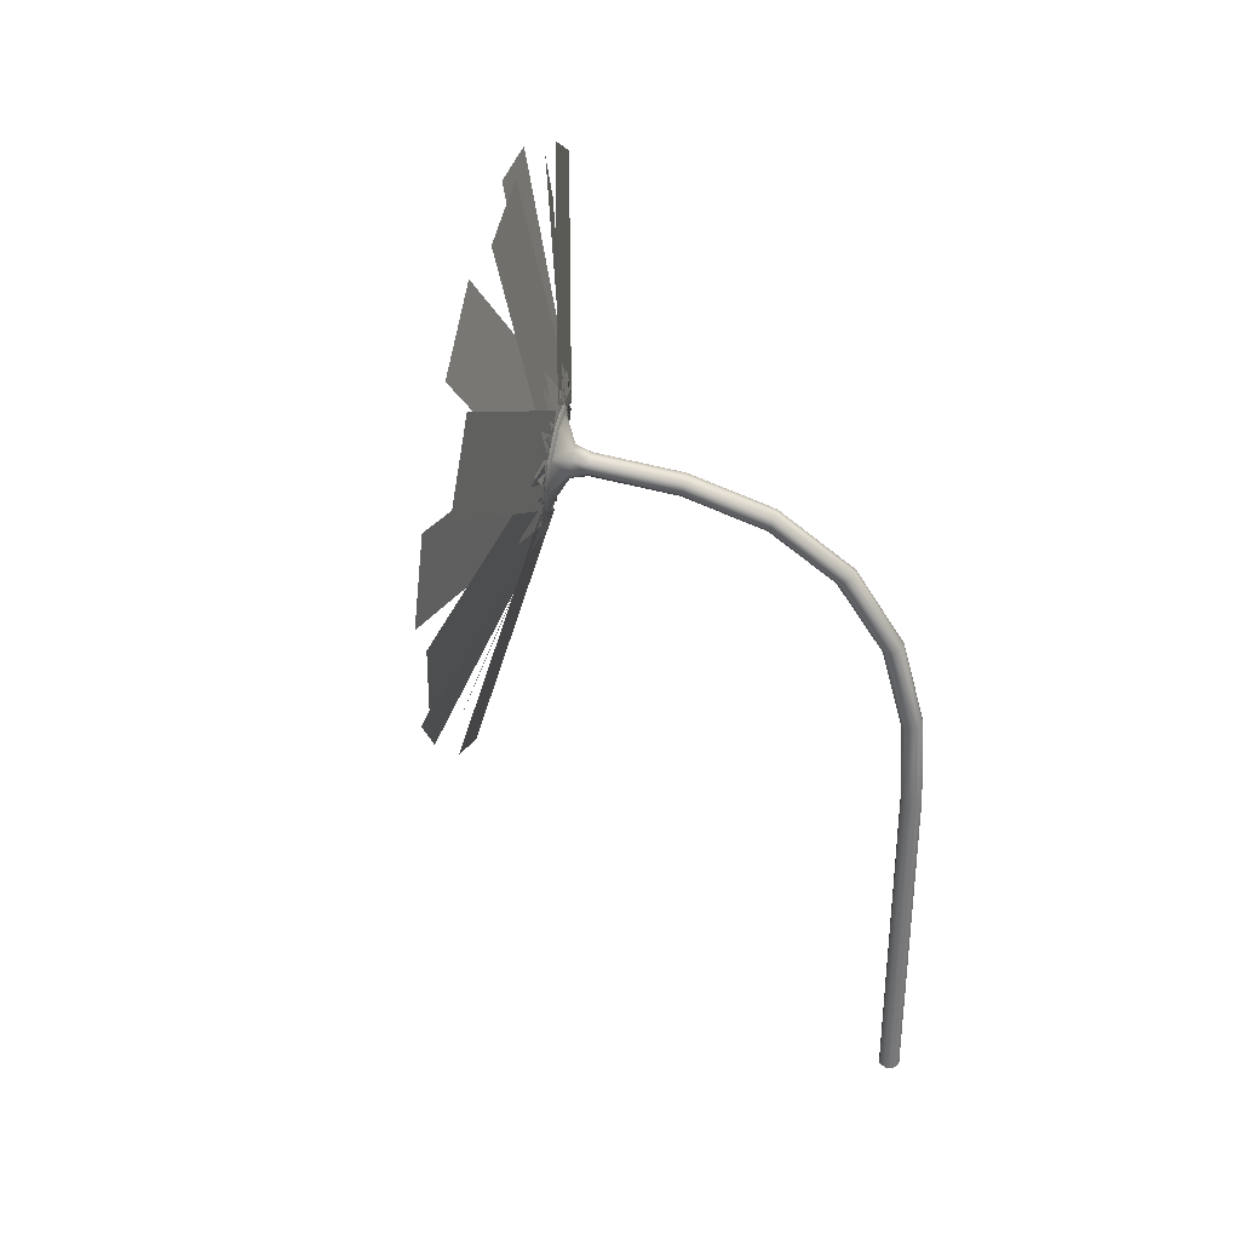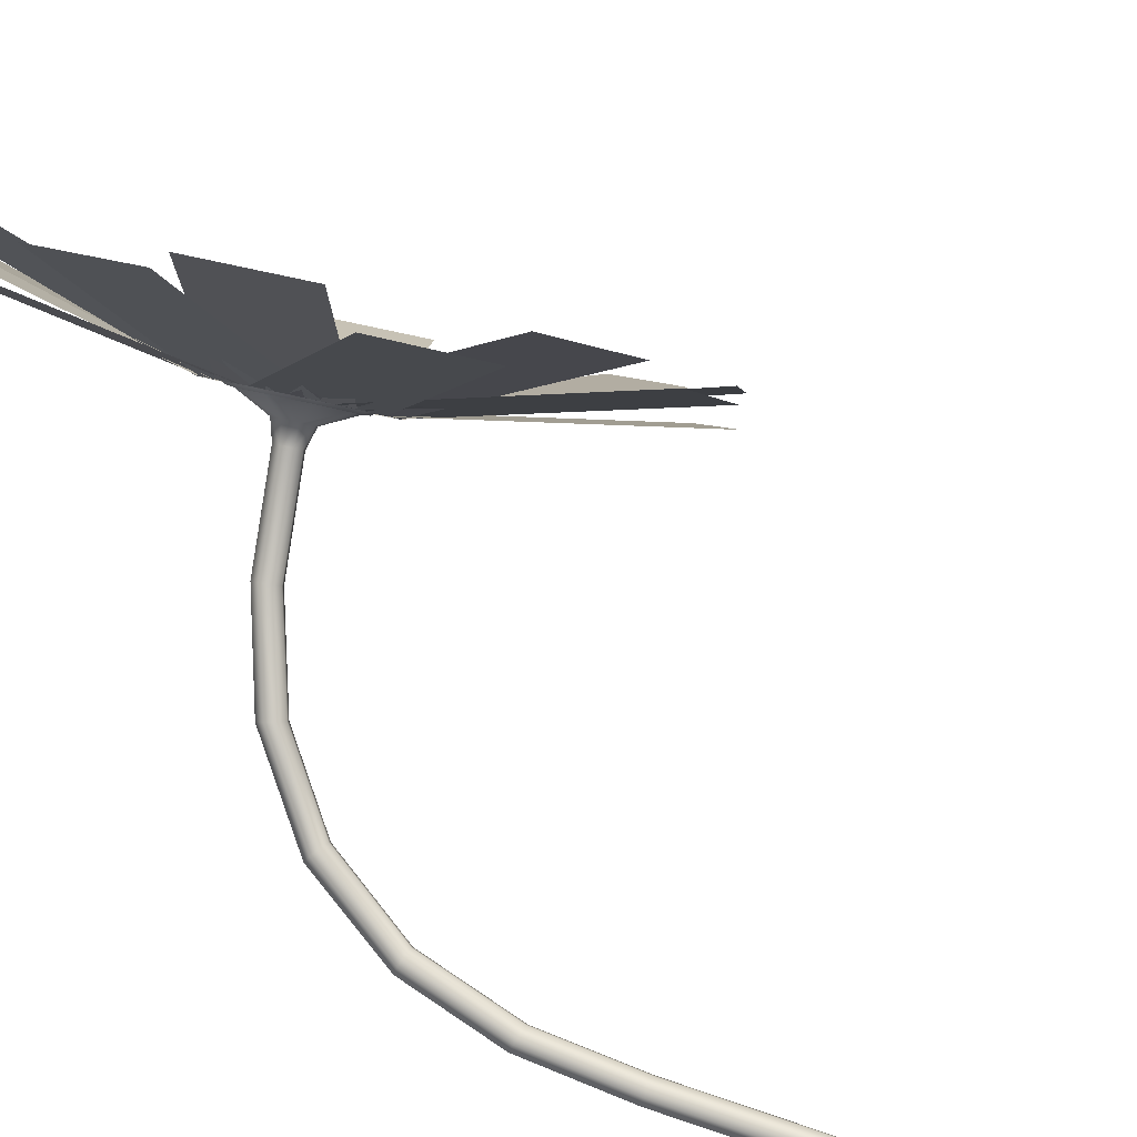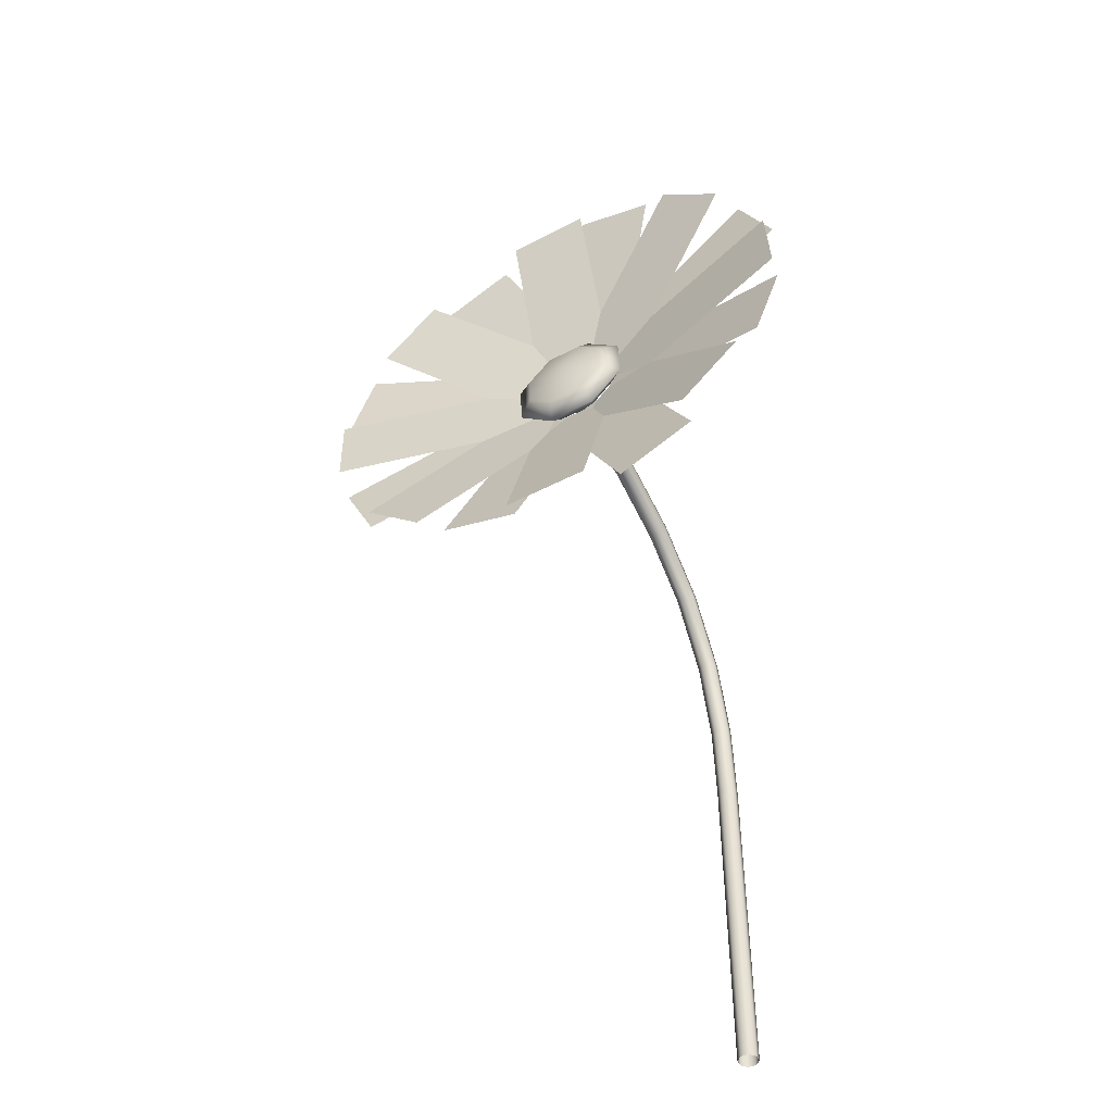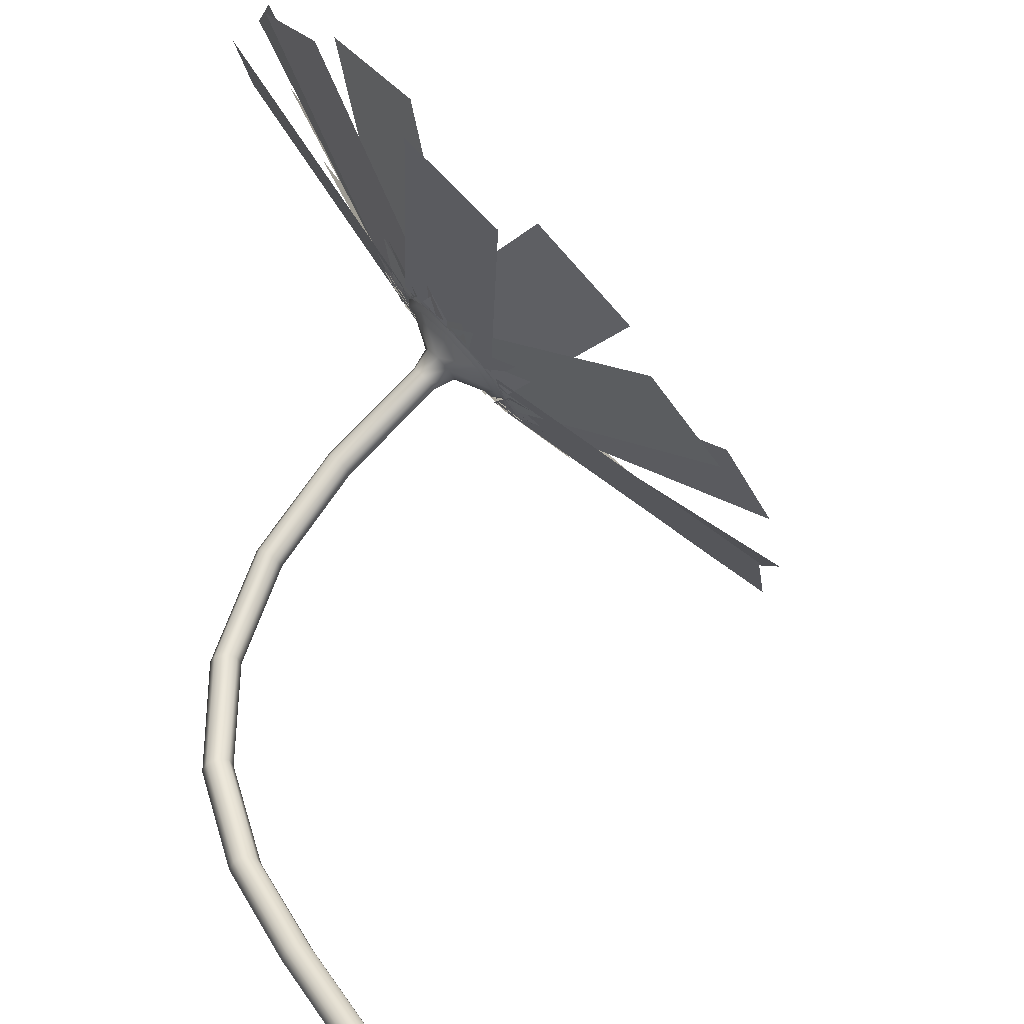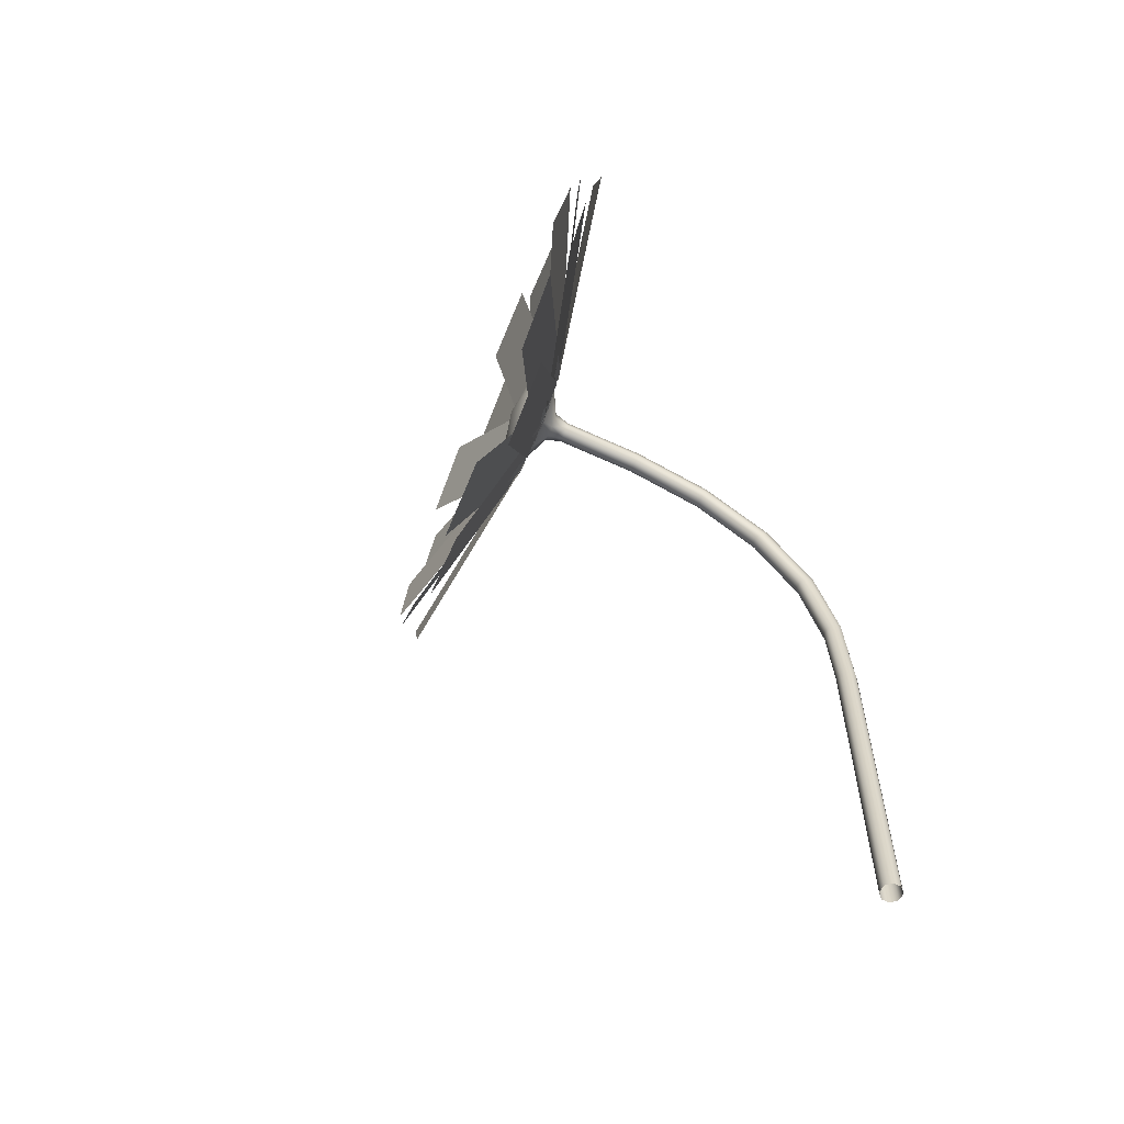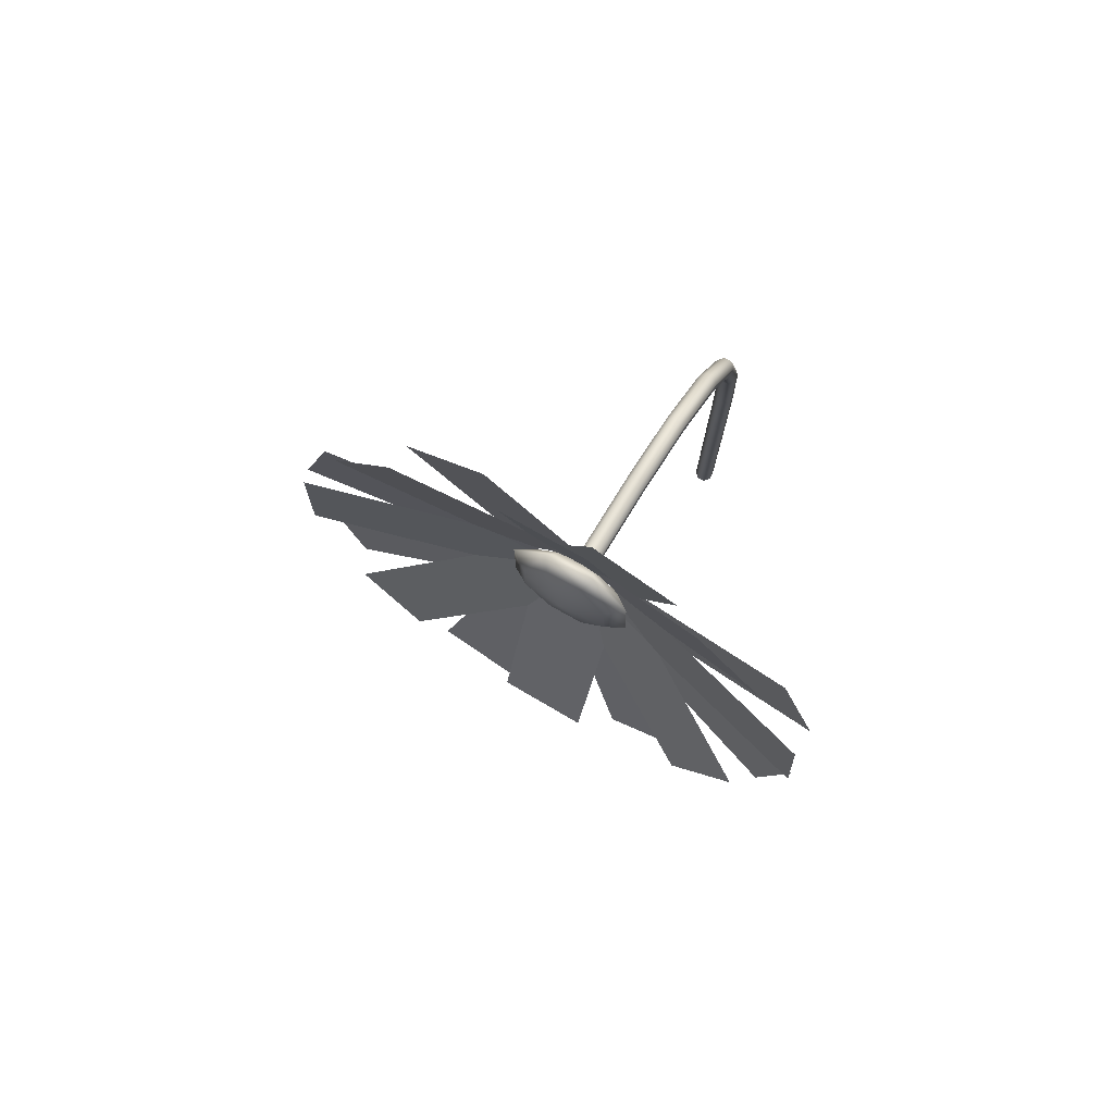
<metadata>
{"format":"obj","ext":"obj","renderer":"f3d","projection":"perspective","resolution":1024,"background":"white","views":[{"elev":33.3,"azim":162.9,"up":"+Y"},{"elev":63.4,"azim":-70.5,"up":"+Z"},{"elev":-47.6,"azim":92.1,"up":"+Y"},{"elev":40.1,"azim":-29.4,"up":"+Z"},{"elev":-60.1,"azim":131.0,"up":"+Y"},{"elev":76.9,"azim":93.5,"up":"+Y"}]}
</metadata>
<code>
o Sphere_Sphere.001
v 1.435 3.359 0.8494
v 1.361 3.434 0.8581
v 1.329 3.348 0.7949
v 1.51 3.373 0.7
v 1.468 3.454 0.6468
v 1.404 3.361 0.6455
v 1.578 3.264 0.5907
v 1.563 3.301 0.4923
v 1.472 3.253 0.5362
v 1.598 3.098 0.5856
v 1.591 3.065 0.4851
v 1.492 3.087 0.5311
v 1.559 2.97 0.6876
v 1.536 2.885 0.6294
v 1.452 2.959 0.6332
v 1.483 2.957 0.8371
v 1.429 2.866 0.8407
v 1.377 2.946 0.7826
v 1.416 3.065 0.9463
v 1.334 3.018 0.9952
v 1.31 3.054 0.8919
v 1.367 3.151 0.7018
v 1.53 3.168 0.7858
v 1.396 3.231 0.9515
v 1.306 3.254 1.002
v 1.29 3.22 0.897
g Sphere_Sphere.001_jaune
f 2 5 6
f 2 1 4
f 6 5 8
f 4 7 8
f 9 8 11
f 7 10 11
f 11 14 15
f 11 10 13
f 15 14 17
f 13 16 17
f 17 20 21
f 17 16 19
f 20 25 26
f 19 24 25
f 22 3 6
f 1 23 4
f 22 6 9
f 4 23 7
f 22 9 12
f 7 23 10
f 22 12 15
f 10 23 13
f 22 15 18
f 13 23 16
f 22 18 21
f 16 23 19
f 22 21 26
f 19 23 24
f 22 26 3
f 26 25 2
f 24 1 2
f 24 23 1
f 3 2 6
f 5 2 4
f 9 6 8
f 5 4 8
f 12 9 11
f 8 7 11
f 12 11 15
f 14 11 13
f 18 15 17
f 14 13 17
f 18 17 21
f 20 17 19
f 21 20 26
f 20 19 25
f 3 26 2
f 25 24 2
o petal.015_petal
v 1.42 4.4 1.04
v 1.605 4.424 0.6743
v 1.28 3.367 0.9023
v 1.465 3.39 0.5369
g petal.015_petal_petal
f 28 27 29
f 30 28 29
o petal.014_petal
v 2.177 3.49 -0.2501
v 2.227 3.083 -0.2642
v 1.474 3.377 0.5238
v 1.523 2.97 0.5097
g petal.014_petal_petal
f 32 31 33
f 34 32 33
o petal.013_petal
v 1.864 1.955 0.6726
v 1.678 1.939 1.038
v 1.513 2.938 0.5366
v 1.327 2.922 0.902
g petal.013_petal_petal
f 36 35 37
f 38 36 37
o petal.012_petal
v 1.113 2.889 1.945
v 1.066 3.297 1.953
v 1.319 2.935 0.9141
v 1.272 3.342 0.9227
g petal.012_petal_petal
f 40 39 41
f 42 40 41
o petal.011_petal
v 1.431 2.119 1.482
v 1.268 2.389 1.745
v 1.425 2.851 0.7261
v 1.262 3.121 0.9885
g petal.011_petal_petal
f 44 43 45
f 46 44 45
o petal.010_petal
v 2.181 2.484 -0.05326
v 2.077 2.187 0.2092
v 1.537 3.149 0.4465
v 1.433 2.852 0.709
g petal.010_petal_petal
f 48 47 49
f 50 48 49
o petal.009_petal
v 1.855 4.251 0.223
v 2.019 3.986 -0.04326
v 1.368 3.458 0.7131
v 1.532 3.192 0.4468
g petal.009_petal_petal
f 51 53 54
f 52 51 54
o petal.008_petal
v 1.108 3.856 1.757
v 1.209 4.159 1.499
v 1.258 3.153 0.9888
v 1.359 3.456 0.7312
g petal.008_petal_petal
f 55 57 58
f 56 55 58
o petal.007_petal
v 1.015 3.33 1.936
v 1.035 3.722 1.817
v 1.283 3.021 0.9671
v 1.304 3.413 0.8478
g petal.007_petal_petal
f 60 59 61
f 62 60 61
o petal.006_petal
v 1.123 4.193 1.434
v 1.274 4.381 1.101
v 1.258 3.26 0.9674
v 1.409 3.448 0.6353
g petal.006_petal_petal
f 63 65 66
f 64 63 66
o petal.005_petal
v 1.553 4.433 0.6631
v 1.743 4.329 0.3145
v 1.311 3.423 0.8317
v 1.501 3.32 0.4831
g petal.005_petal_petal
f 67 69 70
f 68 67 70
o petal.004_petal
v 1.969 3.913 -0.1568
v 2.083 3.548 -0.3038
v 1.425 3.437 0.6072
v 1.538 3.071 0.4602
g petal.004_petal_petal
f 72 71 73
f 74 72 73
o petal.003_petal
v 2.191 2.997 -0.2867
v 2.167 2.608 -0.1608
v 1.513 3.282 0.466
v 1.489 2.892 0.5919
g petal.003_petal_petal
f 76 75 77
f 78 76 77
o petal.002_petal
v 1.986 2.144 0.1701
v 1.834 1.958 0.5032
v 1.537 3.047 0.4685
v 1.385 2.861 0.8015
g petal.002_petal_petal
f 79 81 82
f 80 79 82
o petal.001_petal
v 1.643 1.92 0.9996
v 1.453 2.03 1.346
v 1.482 2.883 0.6073
v 1.293 2.993 0.9541
g petal.001_petal_petal
f 83 85 86
f 84 83 86
o petal
v 1.148 2.415 1.746
v 1.032 2.778 1.898
v 1.372 2.87 0.8248
v 1.257 3.233 0.9761
g petal_petal_petal
f 87 89 90
f 88 87 90
o Cylinder_Cylinder.001
v 0 0.01879 -0.0502
v 1.288 3.164 0.611
v 0.0355 0.01879 -0.0355
v 1.292 3.126 0.6098
v 0.0502 0.01879 0
v 1.283 3.096 0.6332
v 0.0355 0.01879 0.0355
v 1.266 3.093 0.6674
v -0 0.01879 0.0502
v 1.251 3.118 0.6924
v -0.0355 0.01879 0.0355
v 1.246 3.156 0.6935
v -0.0502 0.01879 -0
v 1.255 3.185 0.6702
v -0.0355 0.01879 -0.0355
v 1.272 3.188 0.636
v 0 0.4149 -0.0502
v 0 0.8109 -0.0502
v 0 1.207 -0.0502
v 0.000116 1.604 -0.05014
v 0.02159 2.005 -0.03911
v 0.1154 2.386 0.009061
v 0.3111 2.724 0.1095
v 0.6023 2.971 0.2591
v 0.9381 3.106 0.4315
v 0.9445 3.068 0.4312
v 0.6152 2.935 0.2622
v 0.341 2.703 0.1214
v 0.1497 2.376 0.02313
v 0.05585 1.994 -0.02504
v 0.03556 1.602 -0.03547
v 0.0355 1.207 -0.0355
v 0.0355 0.8109 -0.0355
v 0.0355 0.4149 -0.0355
v 0.9369 3.039 0.4553
v 0.6127 2.908 0.2888
v 0.3514 2.687 0.1546
v 0.1634 2.368 0.05815
v 0.06962 1.987 0.00997
v 0.05021 1.601 7e-06
v 0.0502 1.207 0
v 0.0502 0.8109 0
v 0.0502 0.4149 0
v 0.9198 3.036 0.4896
v 0.5961 2.905 0.3234
v 0.3362 2.685 0.1899
v 0.1486 2.368 0.09359
v 0.05481 1.986 0.04541
v 0.03551 1.6 0.0355
v 0.0355 1.207 0.0355
v 0.0355 0.8109 0.0355
v 0.0355 0.4149 0.0355
v 0.9032 3.06 0.514
v 0.5753 2.928 0.3456
v 0.3044 2.699 0.2065
v 0.1139 2.374 0.1087
v 0.02012 1.992 0.06053
v 4.7e-05 1.602 0.05022
v -0 1.207 0.0502
v -0 0.8109 0.0502
v -0 0.4149 0.0502
v 0.8968 3.098 0.5142
v 0.5624 2.964 0.3425
v 0.2745 2.72 0.1947
v 0.07967 2.384 0.09463
v -0.01415 2.003 0.04646
v -0.03539 1.604 0.03555
v -0.0355 1.207 0.0355
v -0.0355 0.8109 0.0355
v -0.0355 0.4149 0.0355
v 0.9044 3.127 0.4901
v 0.565 2.992 0.3159
v 0.2641 2.736 0.1614
v 0.06591 2.392 0.05962
v -0.02791 2.01 0.01144
v -0.05005 1.606 7.6e-05
v -0.0502 1.207 -0
v -0.0502 0.8109 -0
v -0.0502 0.4149 -0
v 0.9214 3.13 0.4559
v 0.5815 2.995 0.2813
v 0.2793 2.738 0.1261
v 0.08071 2.393 0.02417
v -0.01311 2.011 -0.024
v -0.03534 1.606 -0.03542
v -0.0355 1.207 -0.0355
v -0.0355 0.8109 -0.0355
v -0.0355 0.4149 -0.0355
v 1.362 3.181 0.6274
v 1.369 3.126 0.6257
v 1.356 3.084 0.6593
v 1.331 3.079 0.7083
v 1.309 3.115 0.7442
v 1.303 3.17 0.7459
v 1.315 3.212 0.7124
v 1.34 3.216 0.6633
v 1.485 3.257 0.5375
v 1.506 3.086 0.5322
v 1.466 2.955 0.637
v 1.388 2.941 0.7903
v 1.319 3.052 0.9024
v 1.299 3.223 0.9077
v 1.339 3.354 0.8029
v 1.416 3.368 0.6496
g Cylinder_Cylinder.001_vert
f 92 94 116
f 94 96 125
f 96 98 134
f 134 98 100
f 143 100 102
f 152 102 104
f 161 104 106
f 106 92 115
f 107 124 93
f 108 123 124
f 109 122 123
f 110 121 122
f 111 120 121
f 111 112 119
f 112 113 118
f 113 114 117
f 115 116 117
f 124 133 95
f 123 132 133
f 122 131 132
f 121 130 131
f 120 129 130
f 119 128 129
f 119 118 127
f 118 117 126
f 116 125 126
f 133 142 97
f 132 141 142
f 131 140 141
f 130 139 140
f 129 138 139
f 128 137 138
f 128 127 136
f 127 126 135
f 125 134 135
f 142 151 99
f 141 150 151
f 140 149 150
f 140 139 148
f 139 138 147
f 137 146 147
f 136 145 146
f 135 144 145
f 135 134 143
f 151 160 101
f 150 159 160
f 149 158 159
f 149 148 157
f 148 147 156
f 146 155 156
f 145 154 155
f 144 153 154
f 144 143 152
f 160 169 103
f 159 168 169
f 158 167 168
f 158 157 166
f 157 156 165
f 155 164 165
f 154 163 164
f 153 162 163
f 153 152 161
f 169 178 105
f 168 177 178
f 167 176 177
f 167 166 175
f 166 165 174
f 164 173 174
f 163 172 173
f 162 171 172
f 162 161 170
f 105 178 107
f 178 177 108
f 177 176 109
f 175 110 109
f 174 111 110
f 173 112 111
f 173 172 113
f 172 171 114
f 170 115 114
f 92 106 186
f 106 104 185
f 102 184 185
f 102 100 183
f 100 98 182
f 98 96 181
f 94 180 181
f 94 92 179
f 186 194 187
f 186 185 193
f 184 192 193
f 183 191 192
f 183 182 190
f 182 181 189
f 181 180 188
f 180 179 187
f 115 92 116
f 116 94 125
f 125 96 134
f 143 134 100
f 152 143 102
f 161 152 104
f 170 161 106
f 170 106 115
f 91 107 93
f 107 108 124
f 108 109 123
f 109 110 122
f 110 111 121
f 120 111 119
f 119 112 118
f 118 113 117
f 114 115 117
f 93 124 95
f 124 123 133
f 123 122 132
f 122 121 131
f 121 120 130
f 120 119 129
f 128 119 127
f 127 118 126
f 117 116 126
f 95 133 97
f 133 132 142
f 132 131 141
f 131 130 140
f 130 129 139
f 129 128 138
f 137 128 136
f 136 127 135
f 126 125 135
f 97 142 99
f 142 141 151
f 141 140 150
f 149 140 148
f 148 139 147
f 138 137 147
f 137 136 146
f 136 135 145
f 144 135 143
f 99 151 101
f 151 150 160
f 150 149 159
f 158 149 157
f 157 148 156
f 147 146 156
f 146 145 155
f 145 144 154
f 153 144 152
f 101 160 103
f 160 159 169
f 159 158 168
f 167 158 166
f 166 157 165
f 156 155 165
f 155 154 164
f 154 153 163
f 162 153 161
f 103 169 105
f 169 168 178
f 168 167 177
f 176 167 175
f 175 166 174
f 165 164 174
f 164 163 173
f 163 162 172
f 171 162 170
f 91 105 107
f 107 178 108
f 108 177 109
f 176 175 109
f 175 174 110
f 174 173 111
f 112 173 113
f 113 172 114
f 171 170 114
f 179 92 186
f 186 106 185
f 104 102 185
f 184 102 183
f 183 100 182
f 182 98 181
f 96 94 181
f 180 94 179
f 179 186 187
f 194 186 193
f 185 184 193
f 184 183 192
f 191 183 190
f 190 182 189
f 189 181 188
f 188 180 187

</code>
